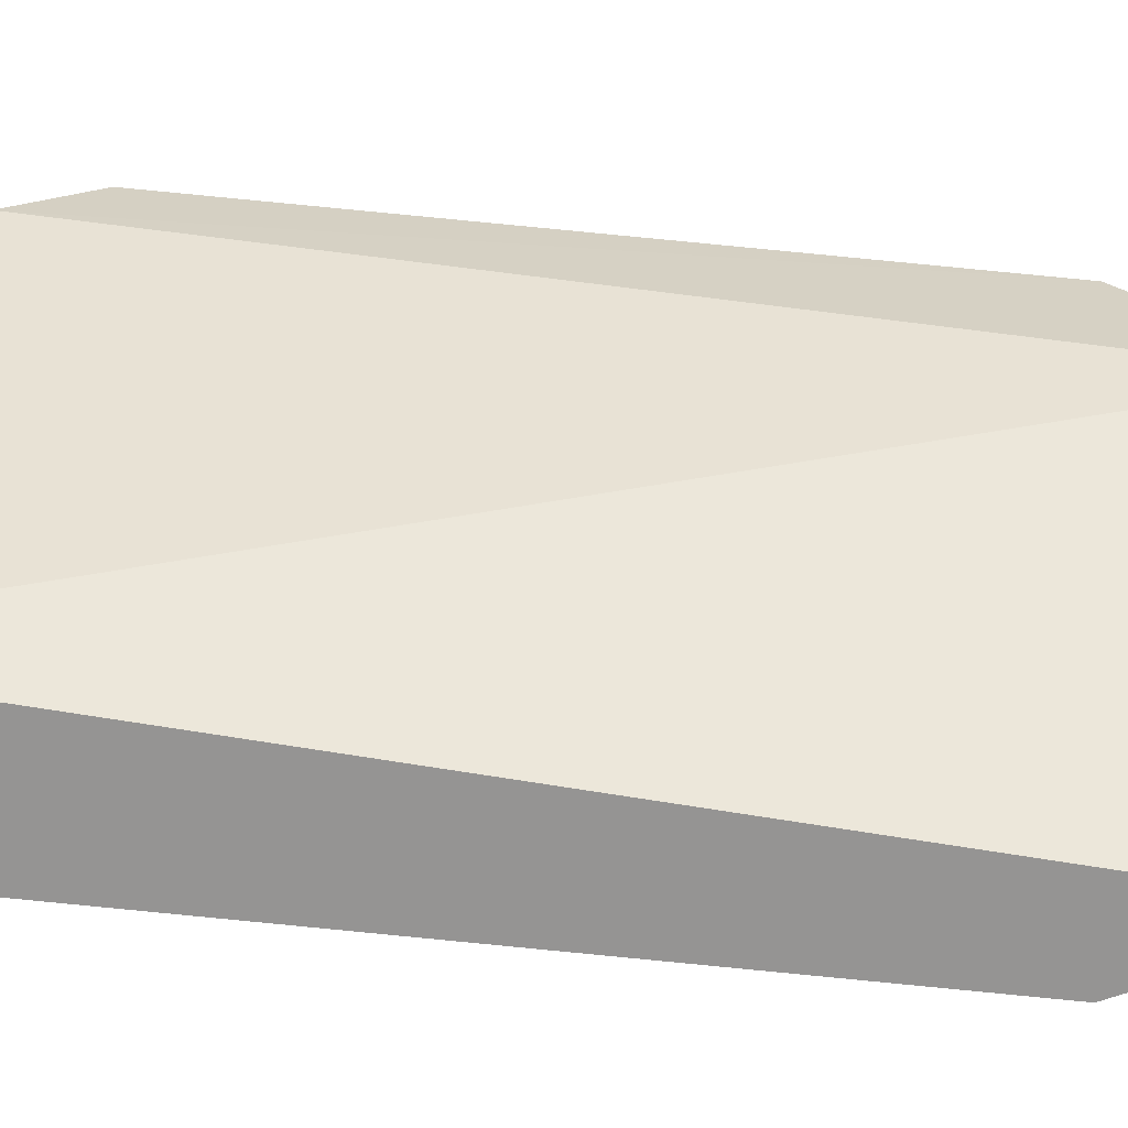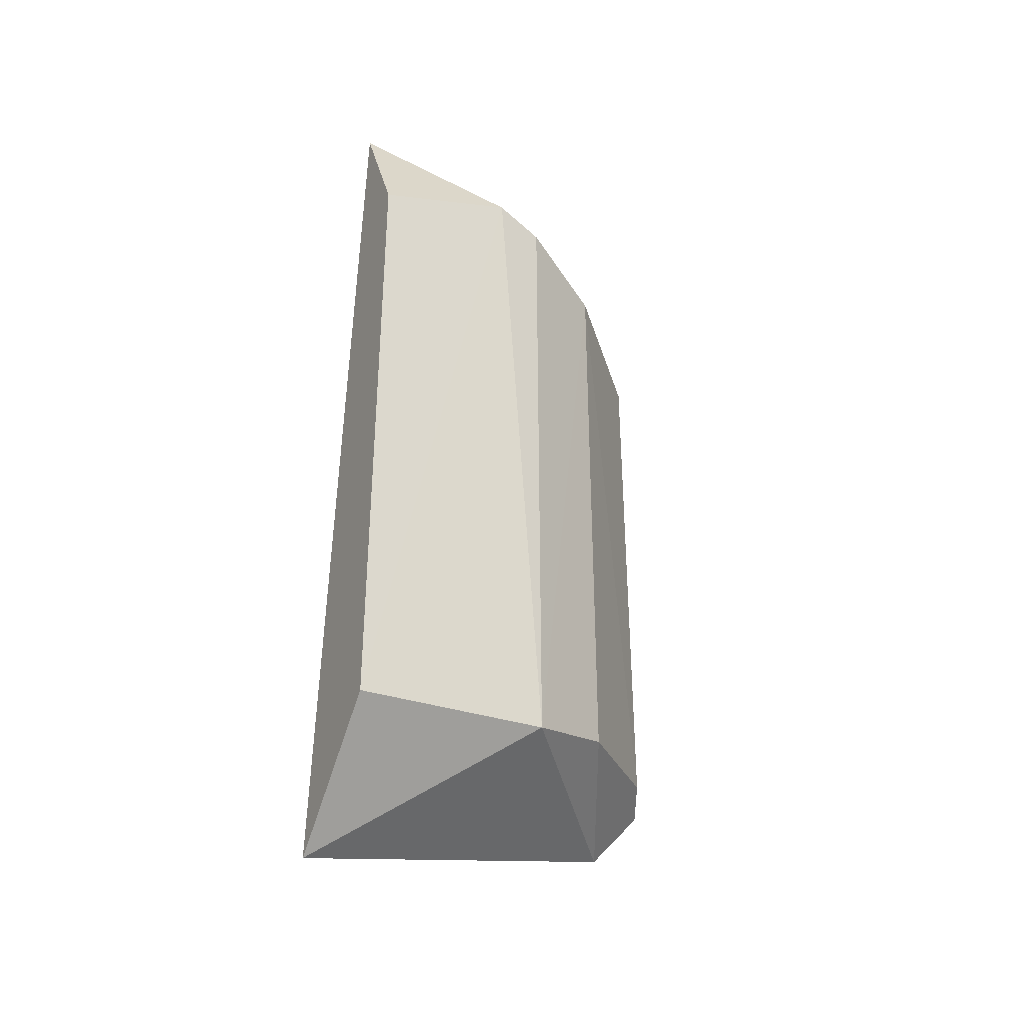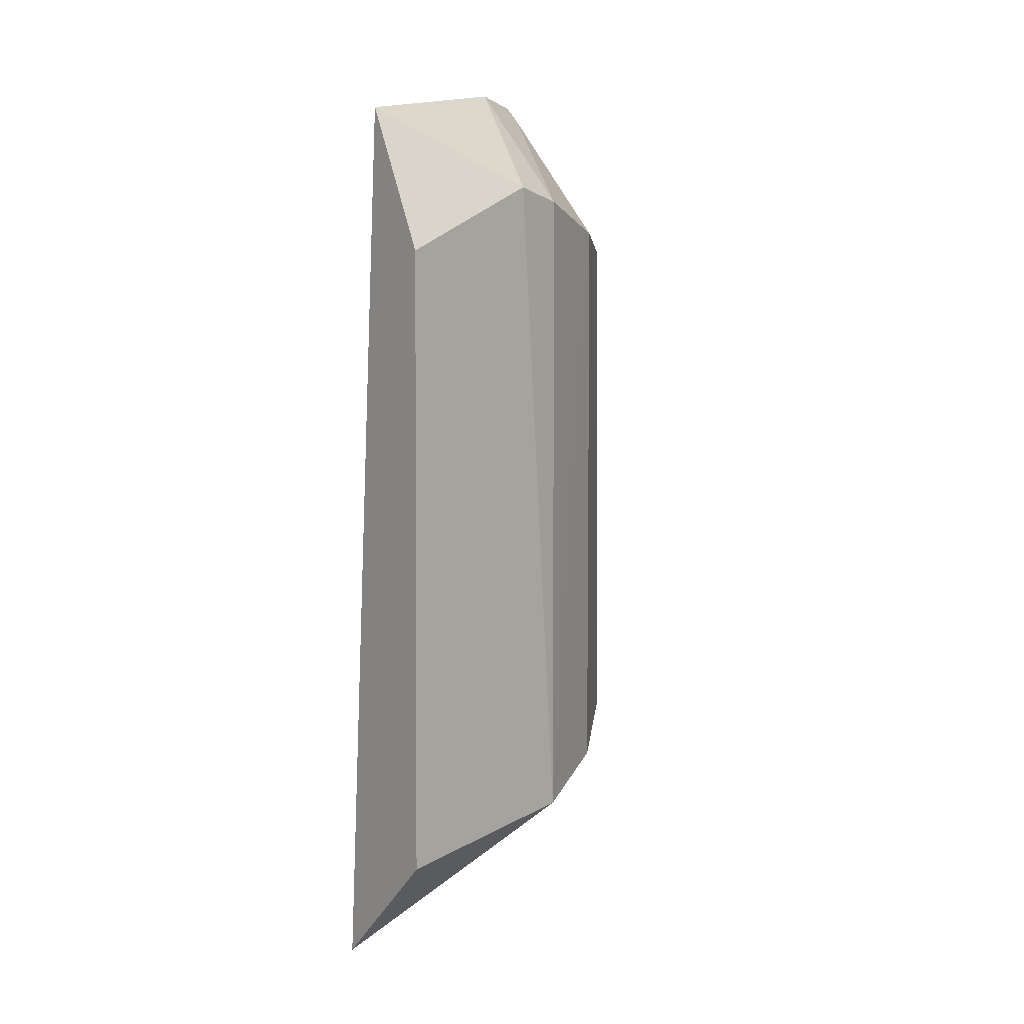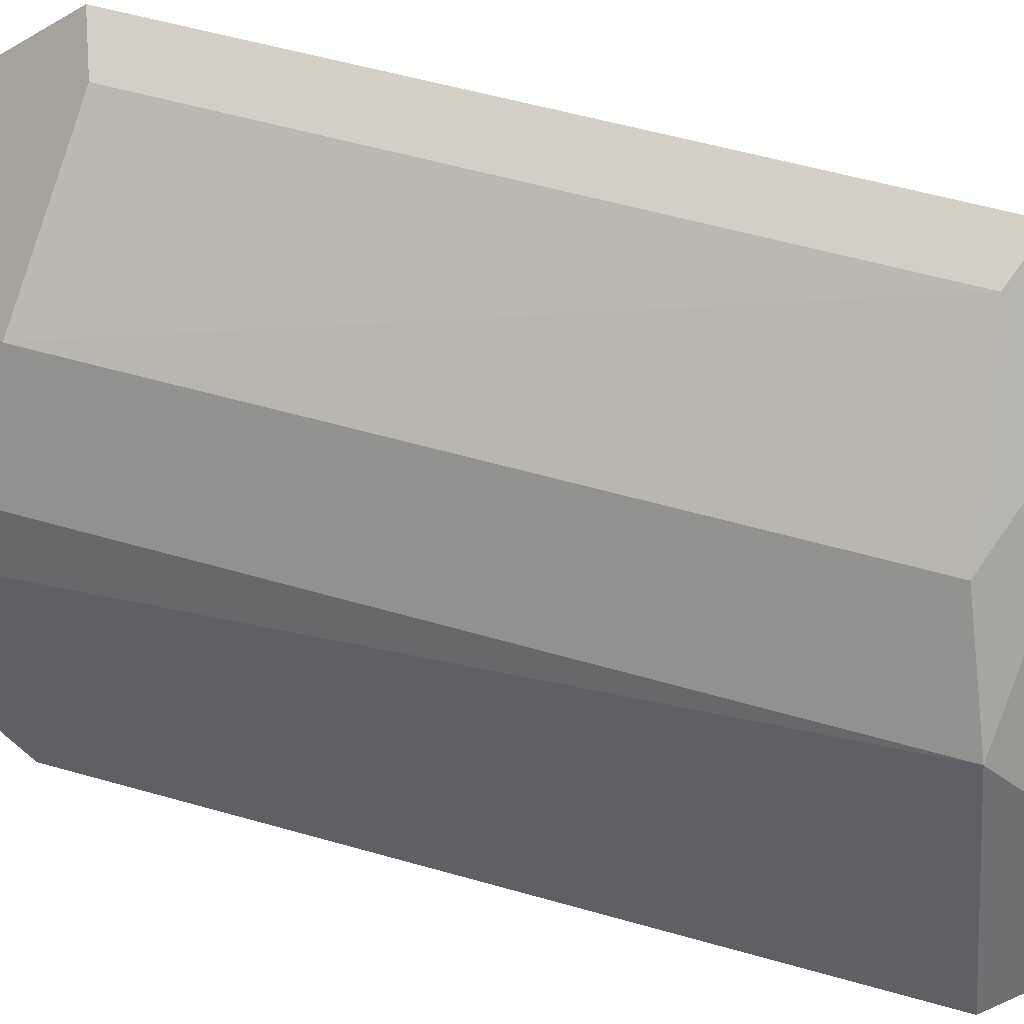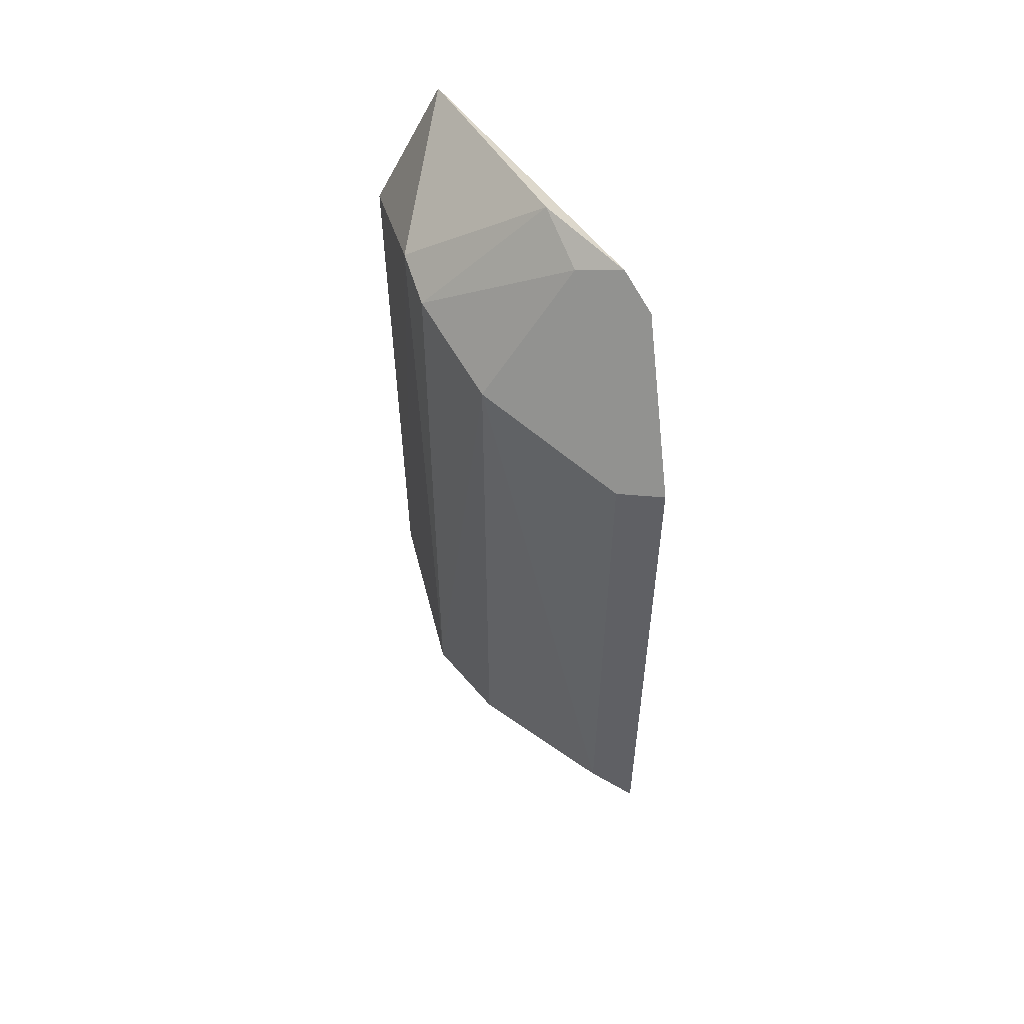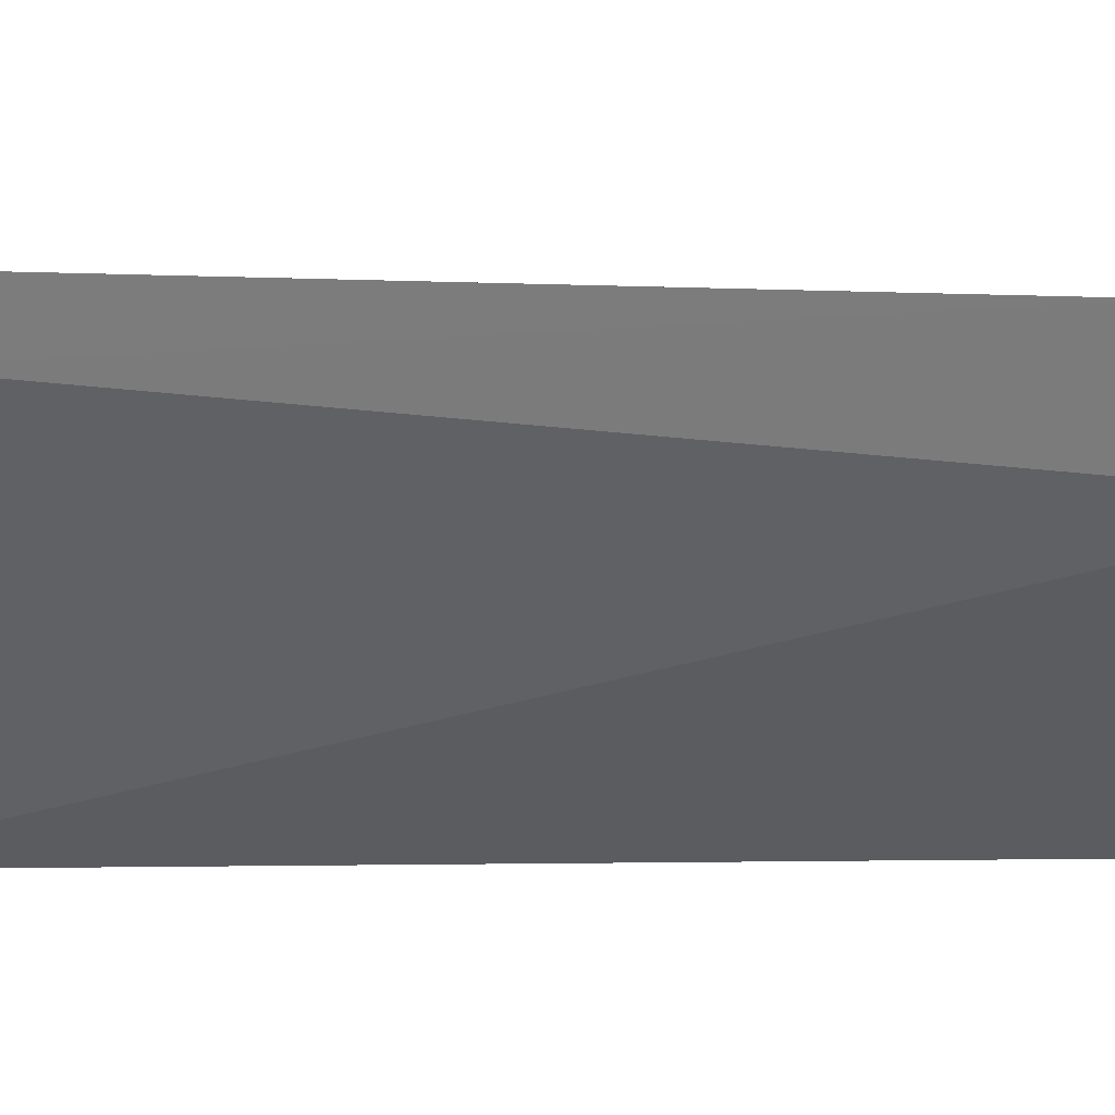
<metadata>
{"format":"obj","ext":"obj","renderer":"f3d","projection":"perspective","resolution":1024,"background":"white","views":[{"elev":-67.2,"azim":84.2,"up":"+Z"},{"elev":-34.3,"azim":-117.5,"up":"+Y"},{"elev":6.9,"azim":-128.7,"up":"+Y"},{"elev":49.6,"azim":-71.7,"up":"+Z"},{"elev":54.2,"azim":-4.8,"up":"+Y"},{"elev":27.8,"azim":92.8,"up":"+Z"}]}
</metadata>
<code>
v -0.1207 -0.1194 0.007576
v -0.0912 -0.08989 0.1043
v -0.1431 0.08261 0.05985
v -0.09688 0.112 0.08067
v -0.09161 0.1068 0.08962
v -0.1352 0.1049 0.007576
v -0.143 -0.08257 0.06006
v -0.1007 0.07039 0.1128
v -0.1128 0.1128 0.0599
v -0.151 -0.08906 0.007576
v -0.09001 0.07486 0.118
v -0.1011 -0.06947 0.1132
v -0.1301 0.07511 0.08382
v -0.1465 0.08591 0.0464
v -0.1076 0.1076 0.0754
v -0.1298 -0.07497 0.08415
v -0.0904 -0.07395 0.1185
v -0.1522 0.06883 0.007576
f 5 2 1
f 6 5 1
f 6 4 5
f 7 1 2
f 9 4 6
f 10 1 7
f 11 2 5
f 11 5 4
f 12 11 8
f 13 12 8
f 13 3 7
f 14 9 6
f 14 3 9
f 14 10 7
f 14 7 3
f 15 9 3
f 15 4 9
f 15 3 13
f 15 13 8
f 15 11 4
f 15 8 11
f 16 7 2
f 16 13 7
f 16 12 13
f 17 2 11
f 17 11 12
f 17 16 2
f 17 12 16
f 18 14 6
f 18 10 14
f 18 6 1
f 18 1 10

</code>
